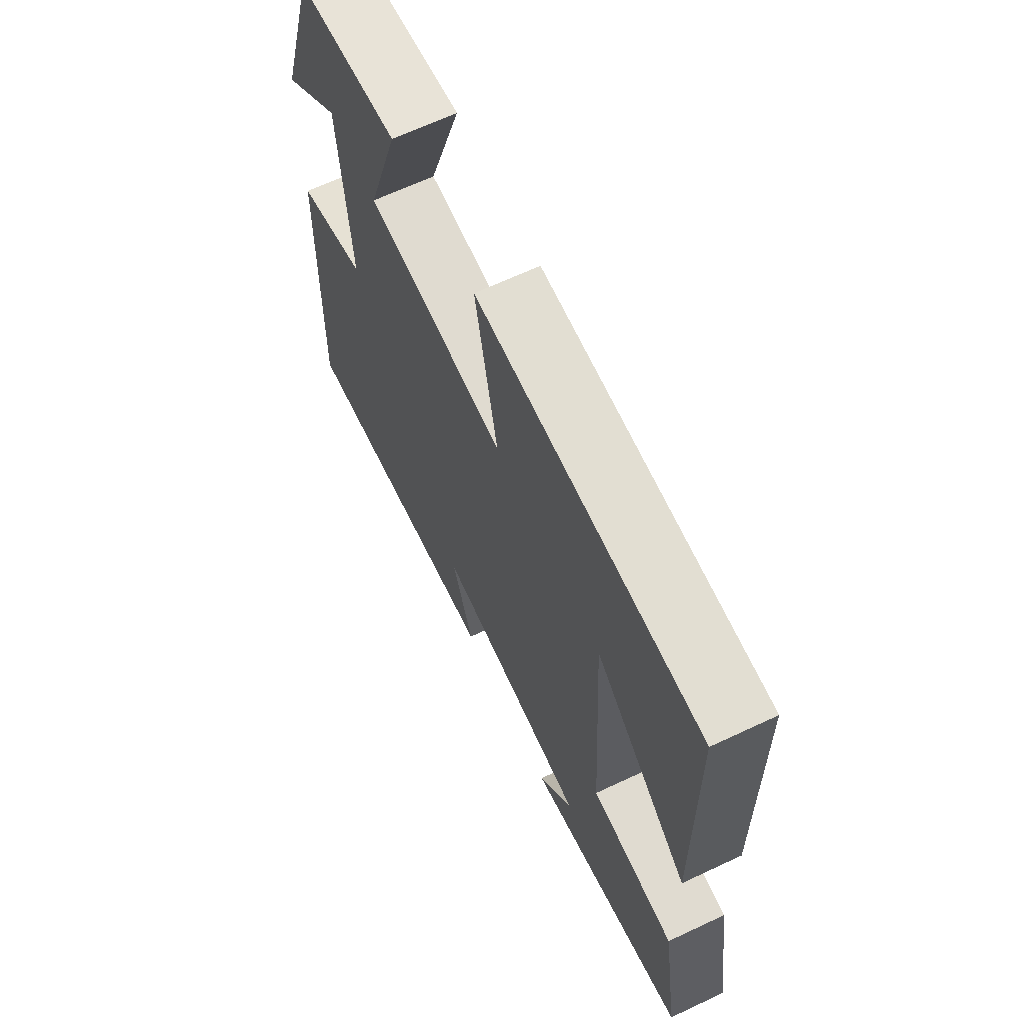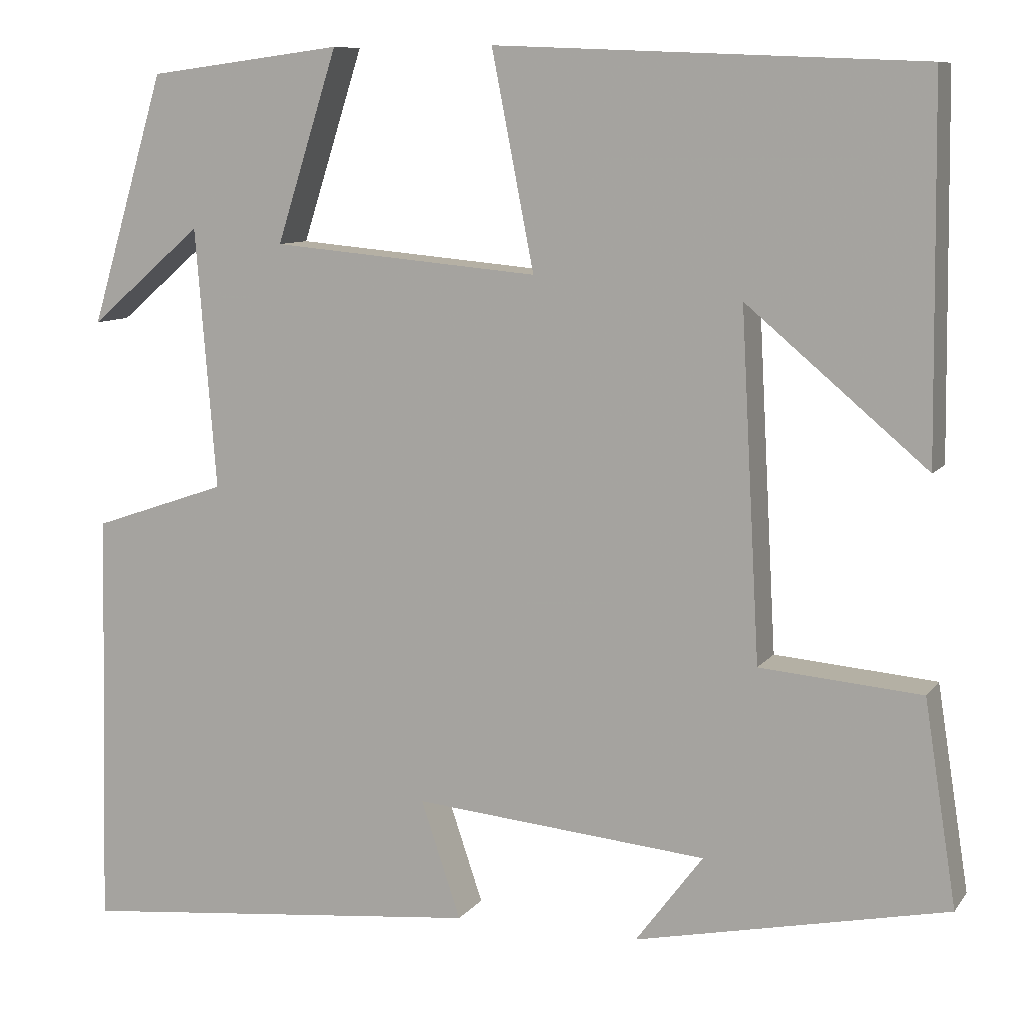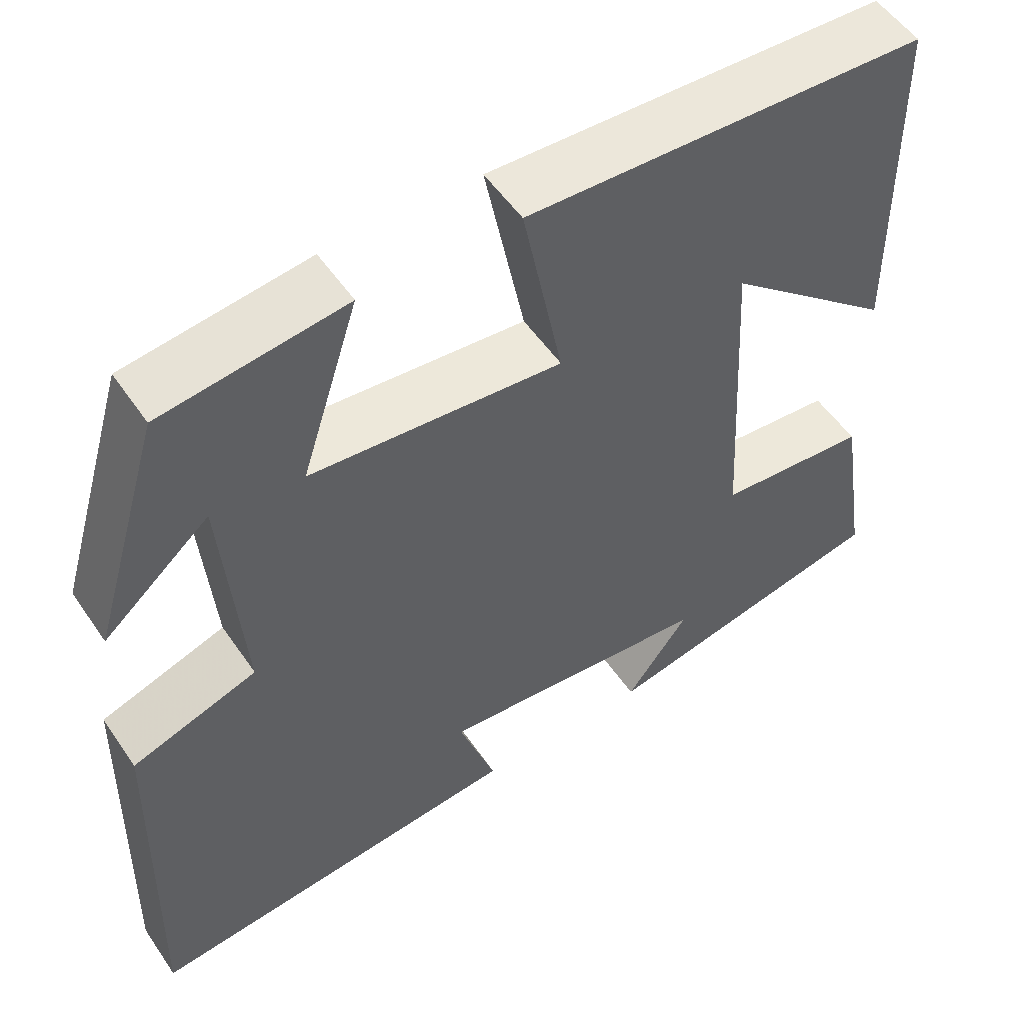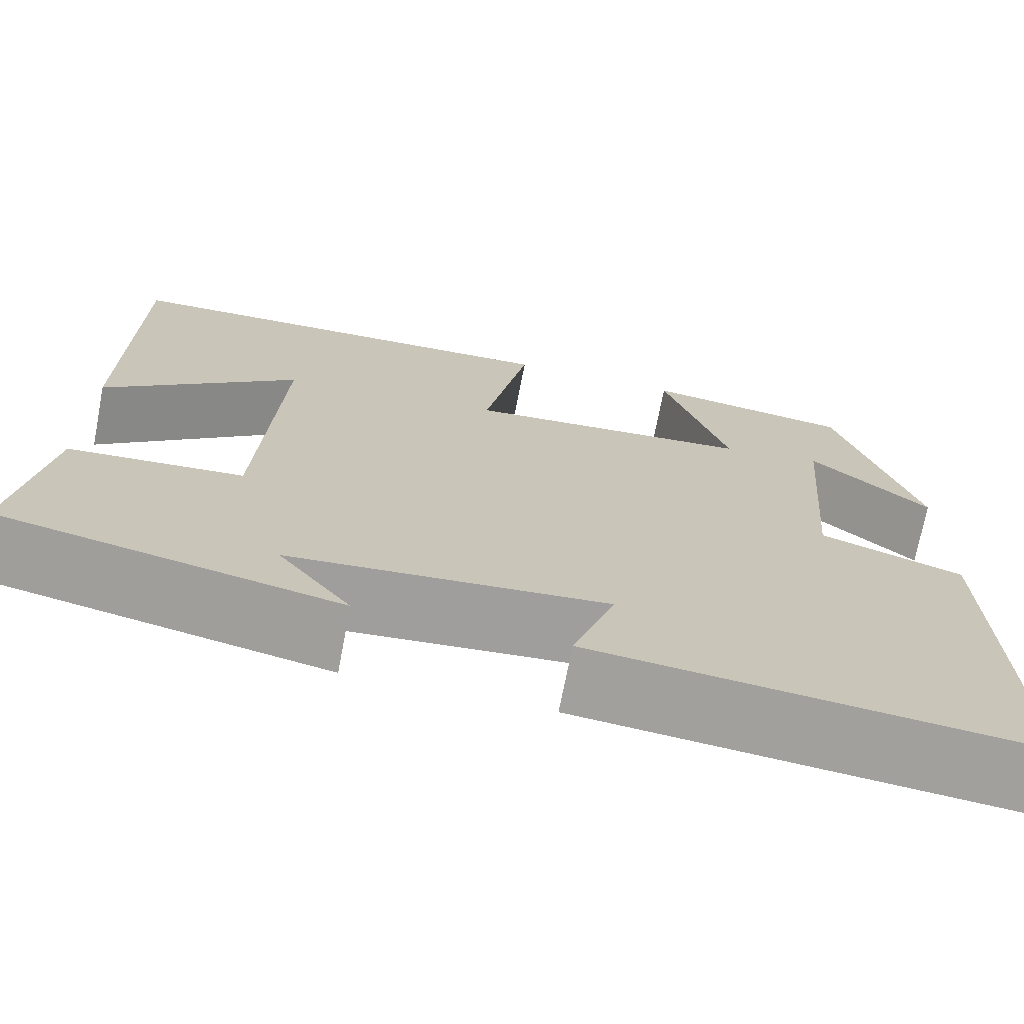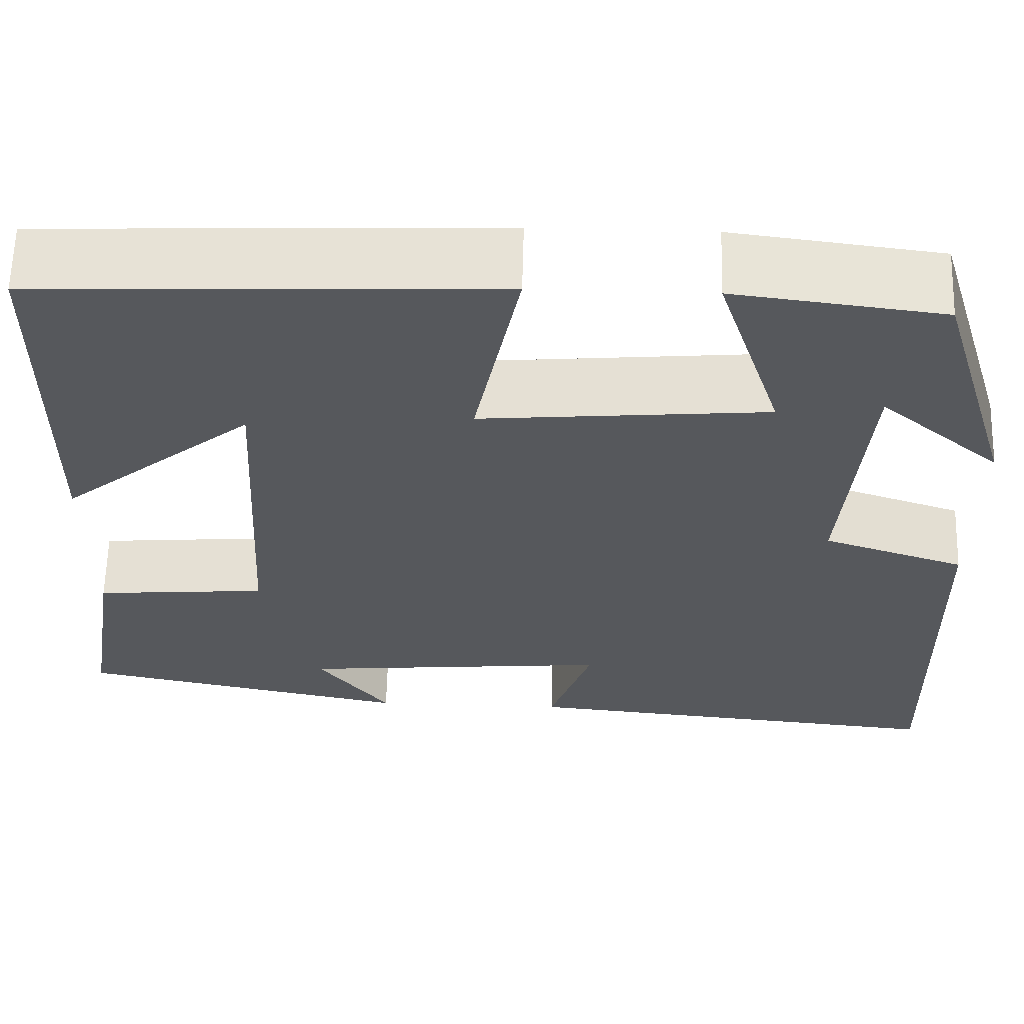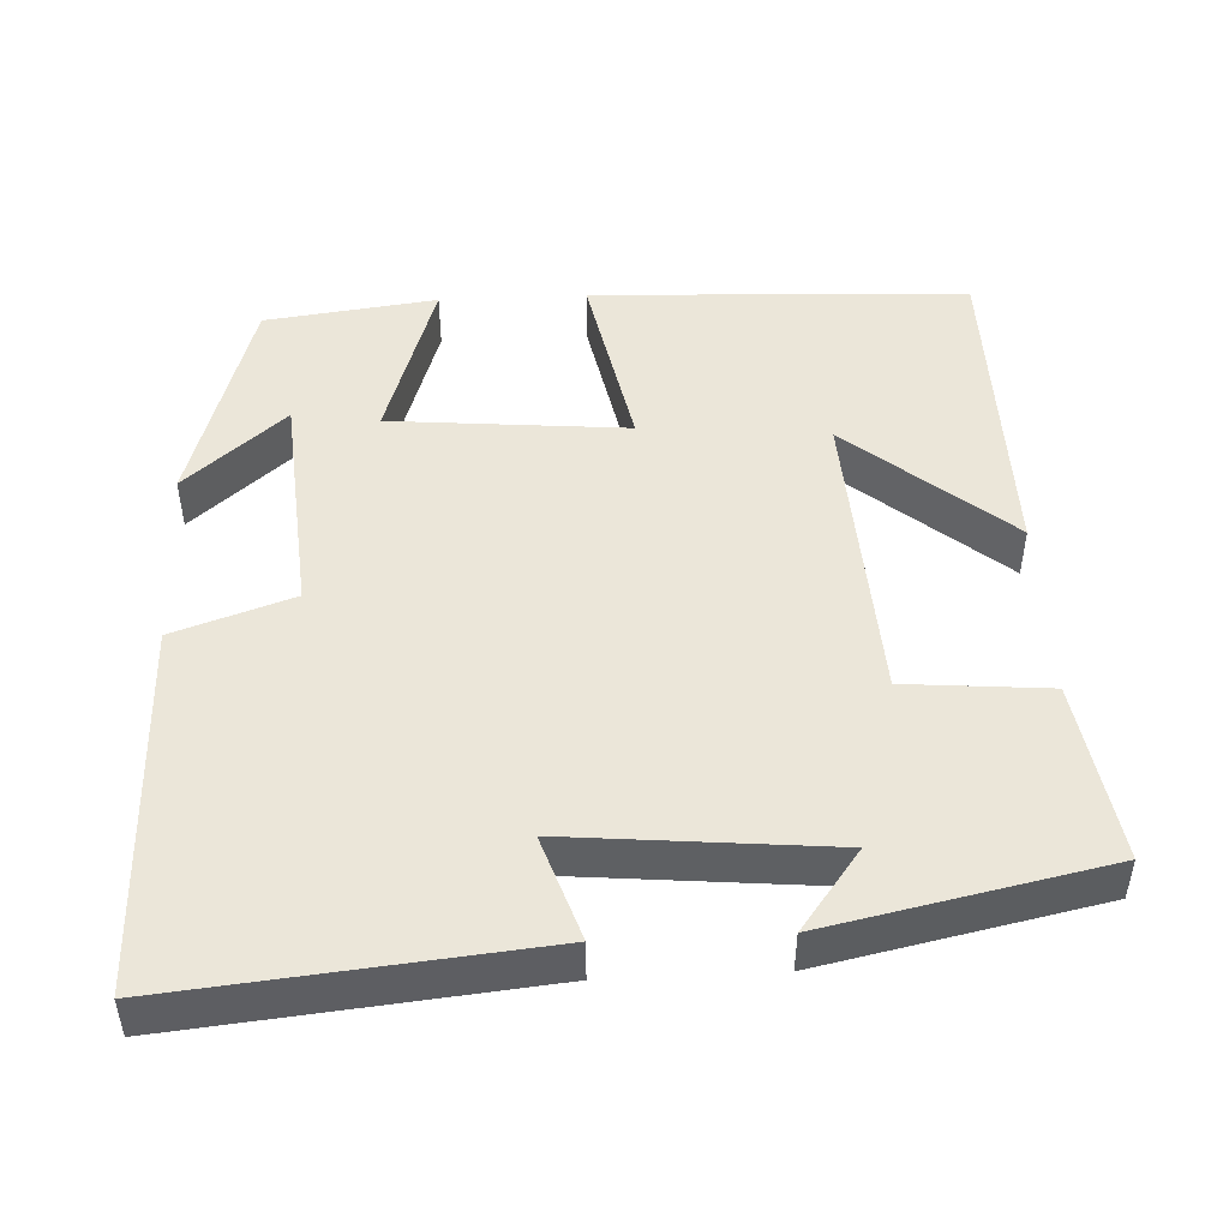
<metadata>
{"format":"obj","ext":"obj","renderer":"f3d","projection":"perspective","resolution":1024,"background":"white","views":[{"elev":66.0,"azim":-115.3,"up":"+Z"},{"elev":9.1,"azim":-159.2,"up":"+Z"},{"elev":53.4,"azim":146.4,"up":"+Z"},{"elev":-71.5,"azim":-10.9,"up":"+Z"},{"elev":62.3,"azim":1.5,"up":"+Z"},{"elev":47.9,"azim":177.2,"up":"+Y"}]}
</metadata>
<code>
v 0.512 0.07 -0.546
v 0.04 0.07 -0.5
v 0.086 0.07 -0.364
v -0.254 0.07 -0.396
v -0.176 0.07 -0.5
v -0.537 0.07 -0.425
v -0.5 0.07 -0.189
v -0.313 0.07 -0.173
v -0.291 0.07 0.227
v -0.5 0.07 0.051
v -0.495 0.07 0.479
v -0.002 0.07 0.5
v -0.051 0.07 0.25
v 0.259 0.07 0.278
v 0.188 0.07 0.5
v 0.413 0.07 0.471
v 0.5 0.07 0.181
v 0.369 0.07 0.294
v 0.345 0.07 -0.008
v 0.5 0.07 -0.061
v 0.512 0 -0.546
v 0.04 0 -0.5
v 0.086 0 -0.364
v -0.254 0 -0.396
v -0.176 0 -0.5
v -0.537 0 -0.425
v -0.5 0 -0.189
v -0.313 0 -0.173
v -0.291 0 0.227
v -0.5 0 0.051
v -0.495 0 0.479
v -0.002 0 0.5
v -0.051 0 0.25
v 0.259 0 0.278
v 0.188 0 0.5
v 0.413 0 0.471
v 0.5 0 0.181
v 0.369 0 0.294
v 0.345 0 -0.008
v 0.5 0 -0.061
f 1 2 3
f 20 1 3
f 19 20 3
f 18 19 3 4
f 15 16 17 18
f 14 15 18
f 14 18 4
f 13 14 4
f 12 13 4
f 9 10 11 12
f 8 9 12 4
f 7 8 4
f 4 5 6 7
f 23 22 21
f 23 21 40
f 23 40 39
f 24 23 39 38
f 38 37 36 35
f 38 35 34
f 24 38 34
f 24 34 33
f 24 33 32
f 32 31 30 29
f 24 32 29 28
f 24 28 27
f 27 26 25 24
f 1 21 22 2
f 2 22 23 3
f 3 23 24 4
f 4 24 25 5
f 5 25 26 6
f 6 26 27 7
f 7 27 28 8
f 8 28 29 9
f 9 29 30 10
f 10 30 31 11
f 11 31 32 12
f 12 32 33 13
f 13 33 34 14
f 14 34 35 15
f 15 35 36 16
f 16 36 37 17
f 17 37 38 18
f 18 38 39 19
f 19 39 40 20
f 20 40 21 1

</code>
